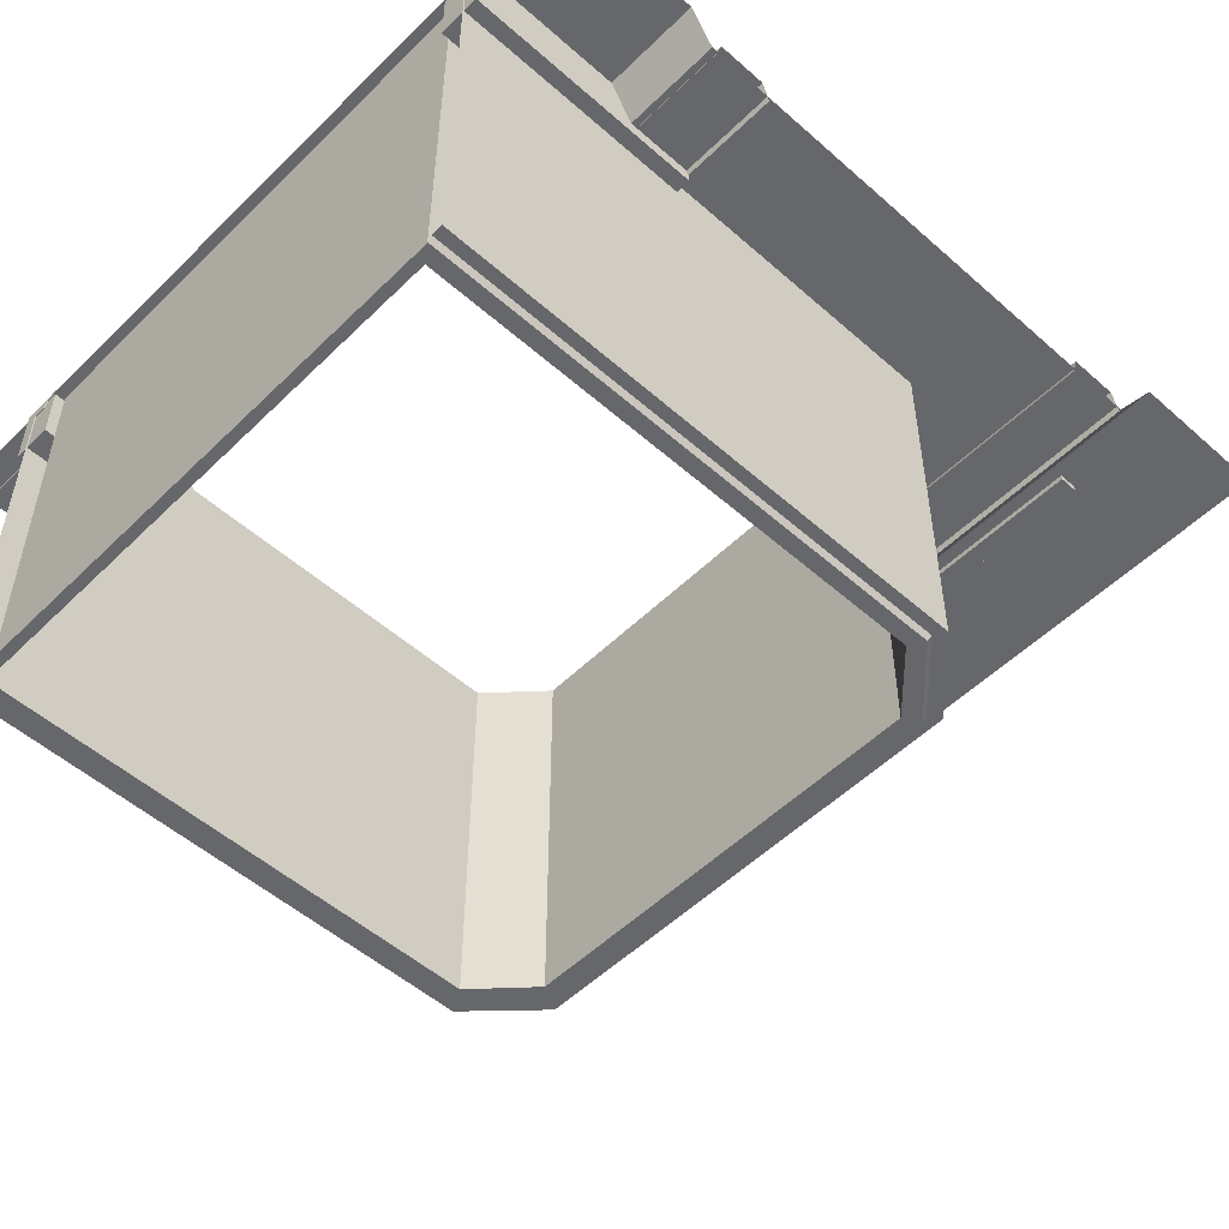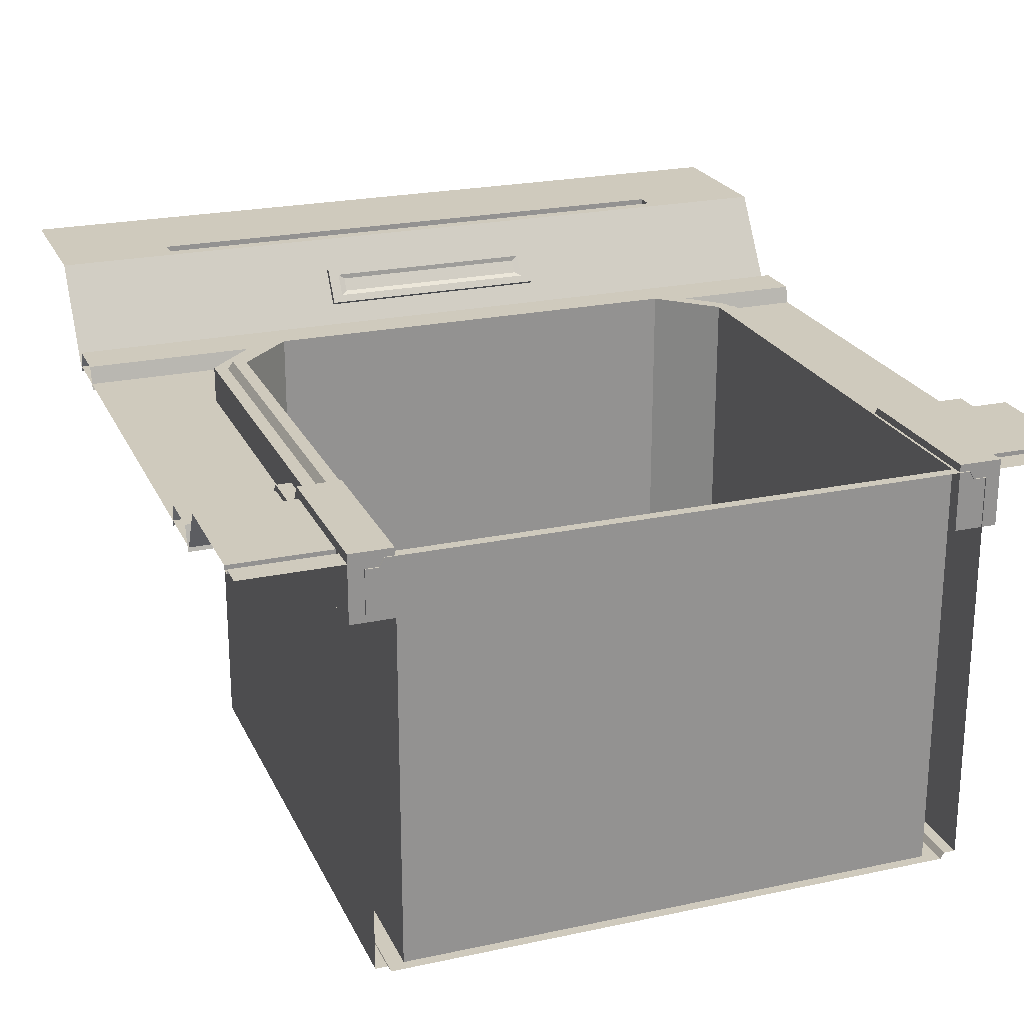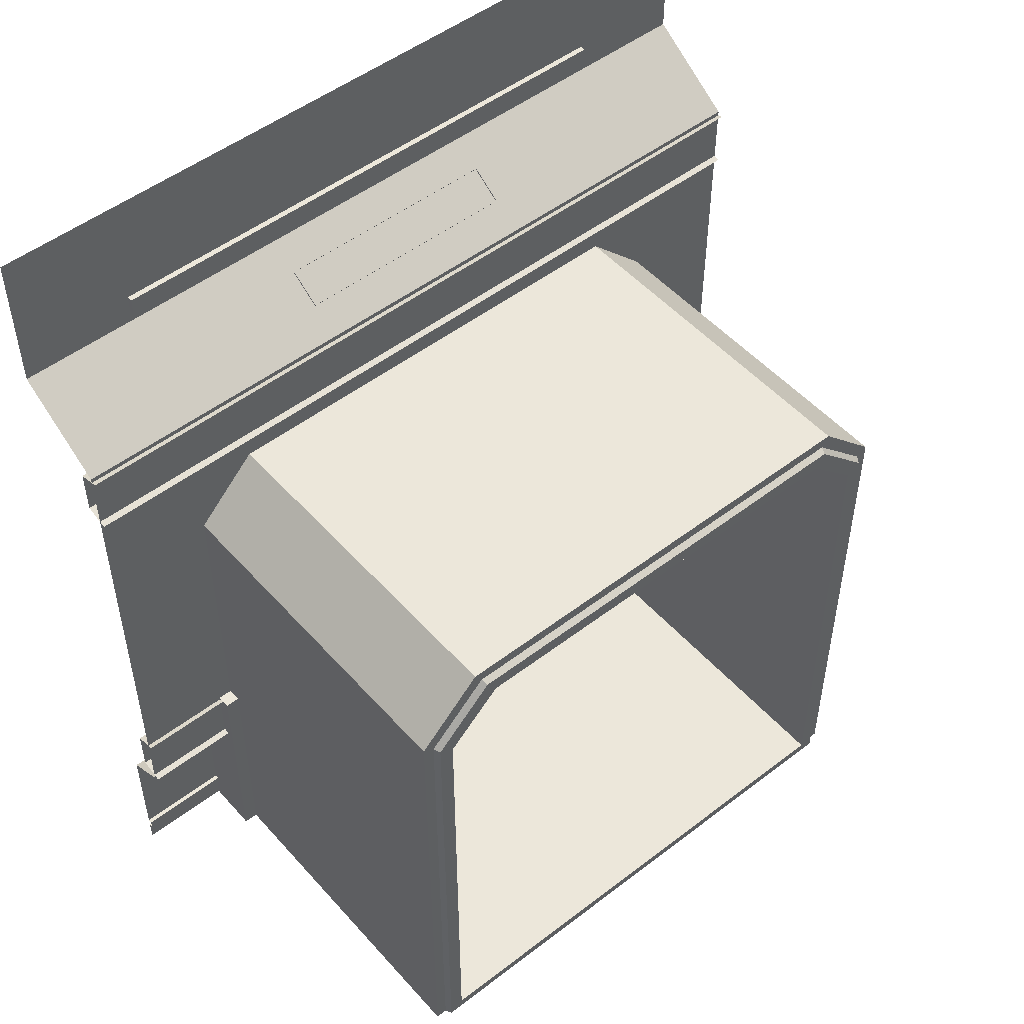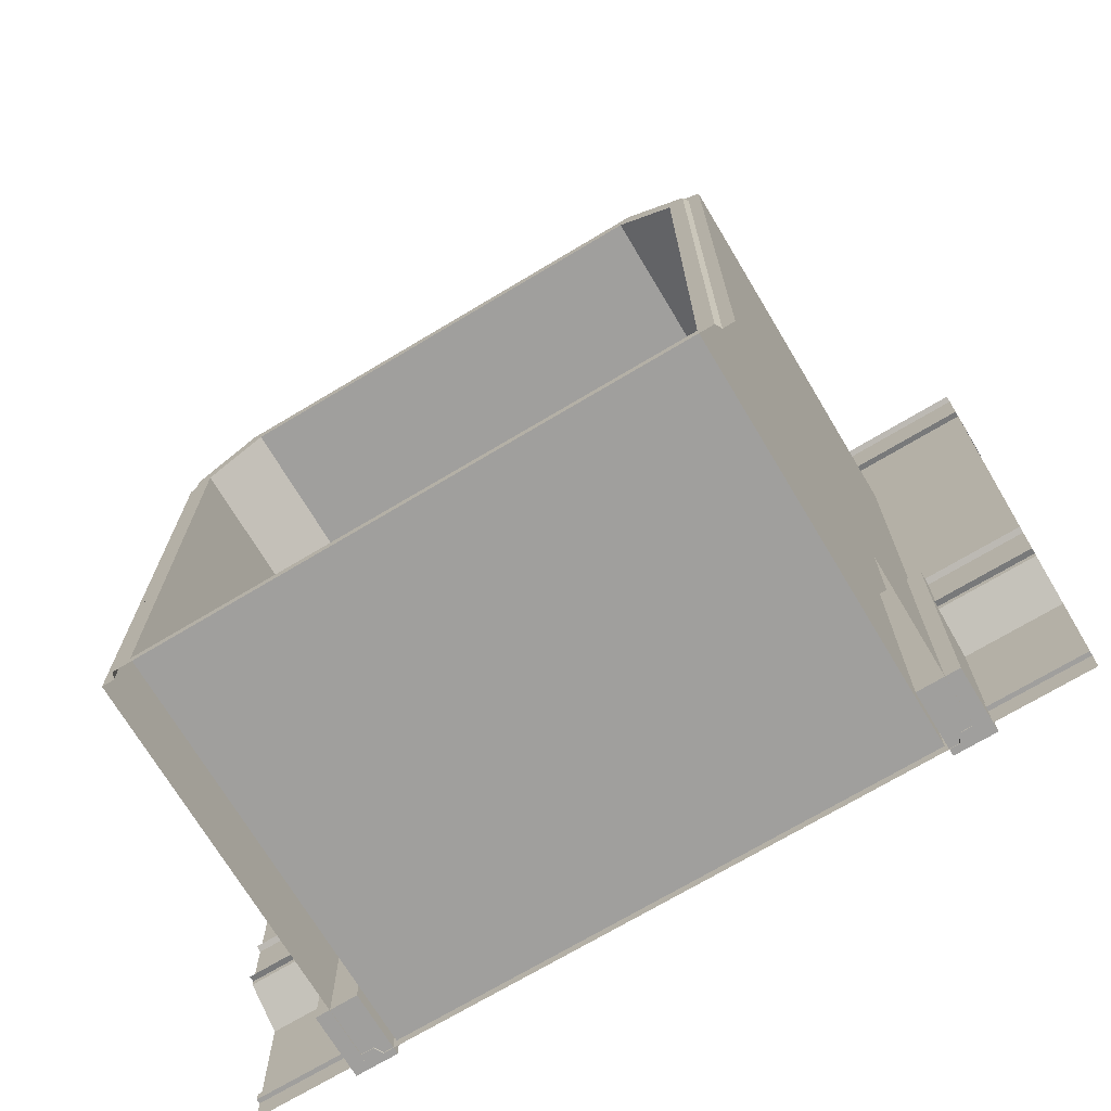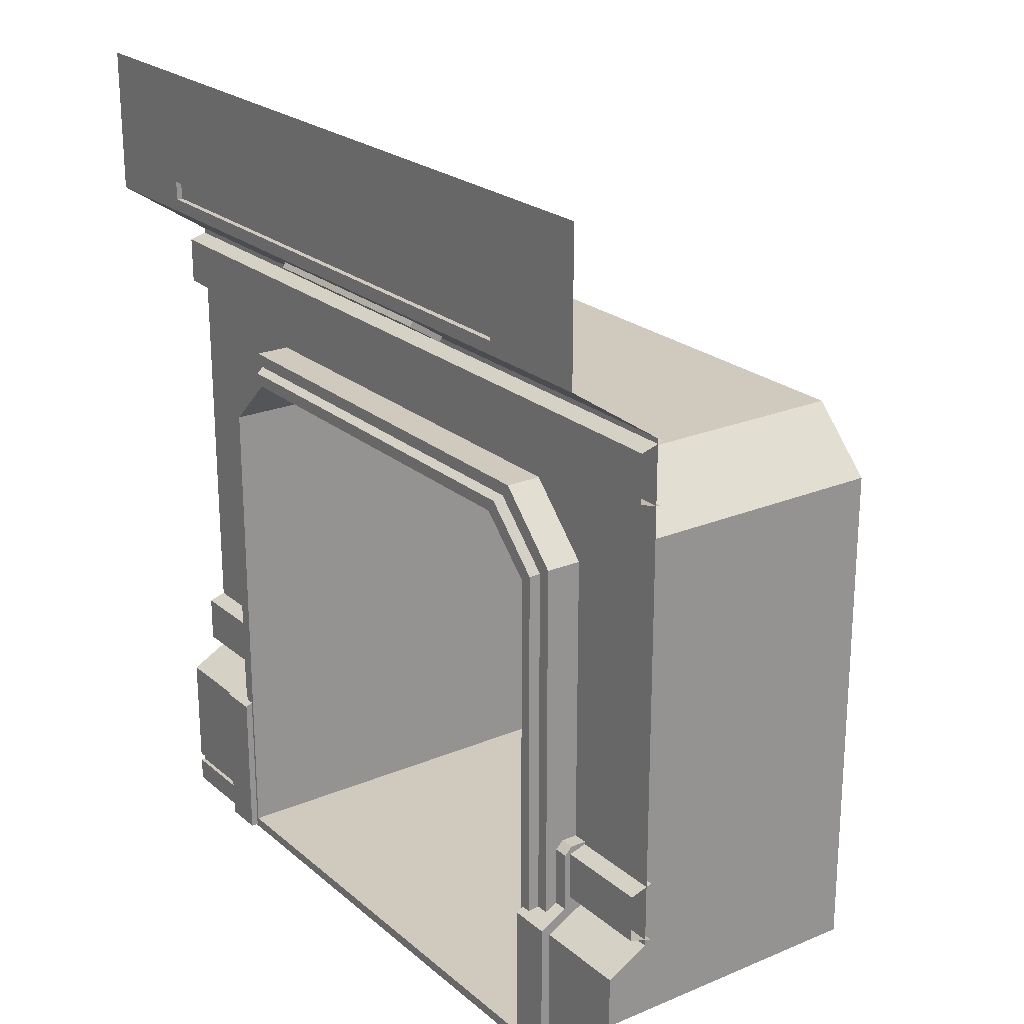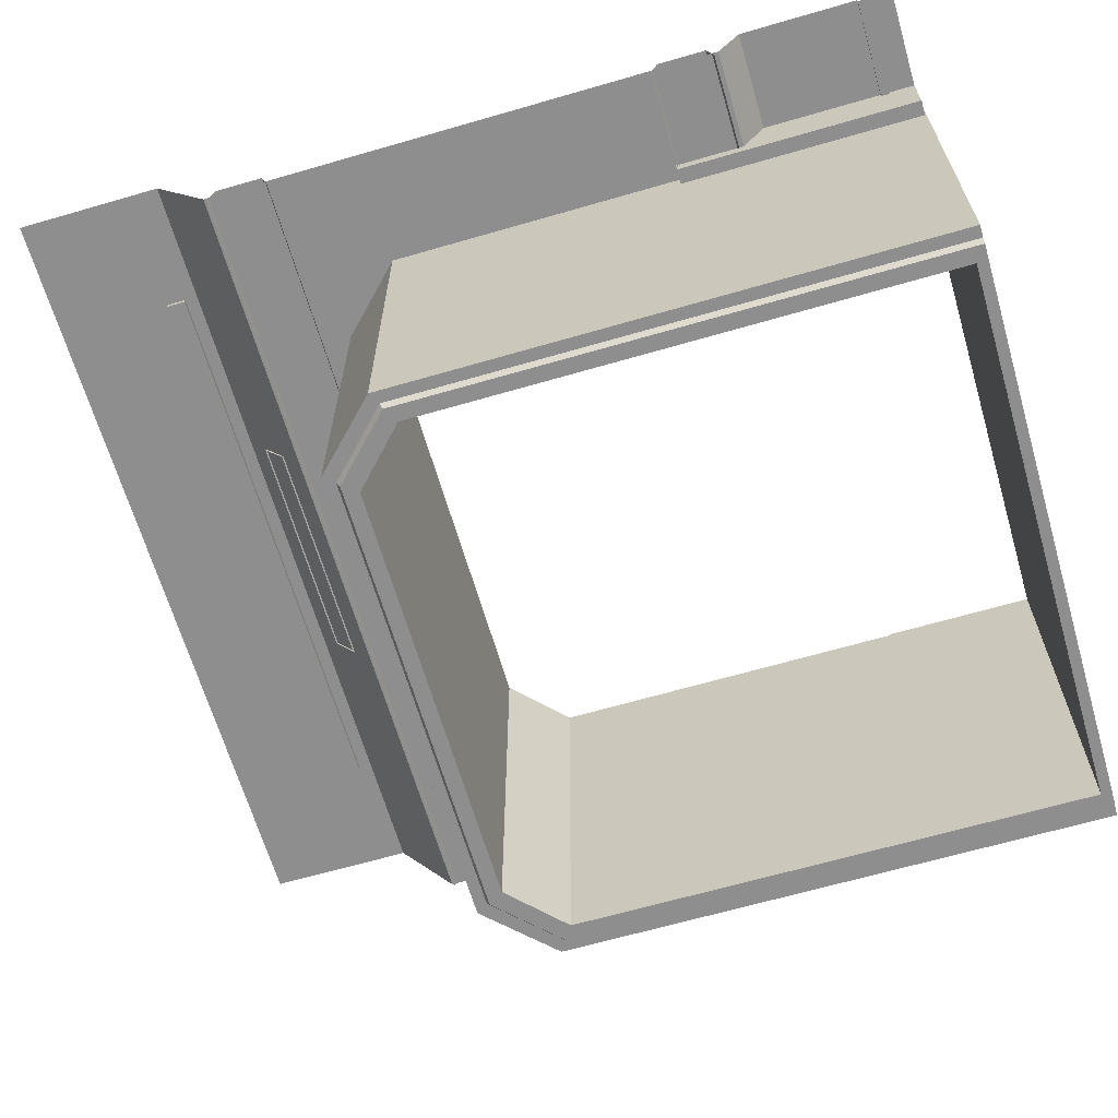
<metadata>
{"format":"obj","ext":"obj","renderer":"f3d","projection":"perspective","resolution":1024,"background":"white","views":[{"elev":-52.1,"azim":46.4,"up":"+Z"},{"elev":23.0,"azim":-20.1,"up":"+Z"},{"elev":50.7,"azim":140.0,"up":"+Y"},{"elev":-71.4,"azim":-149.1,"up":"+Y"},{"elev":22.8,"azim":54.4,"up":"+Y"},{"elev":-65.0,"azim":-73.7,"up":"+Z"}]}
</metadata>
<code>
o DoorDoubleLong_Wall_SideA_Plane.312
v -1.527 5.2e-05 0.04557
v -1.321 5.2e-05 0.04557
v -1.527 5.2e-05 -0.2751
v -1.527 0.8754 -0.2751
v -1.321 5.2e-05 -0.2751
v -1.321 0.8754 -0.2751
v -1.527 0.7771 0.04557
v -1.527 0.8525 -0.09051
v -1.321 0.8525 -0.09051
v -1.321 0.7771 0.04557
v -1.527 1.186 -0.2751
v -1.321 1.186 -0.2751
v -1.321 1.186 -0.1284
v -1.321 1.148 -0.09051
v -1.527 1.148 -0.09051
v -1.527 1.186 -0.1284
v -1.454 -0.006088 -1.968
v -1.454 -0.006088 -0.03132
v -1.308 -0.006088 -1.998
v -1.308 -0.006088 0.00993
v -1.141 2.94 -1.968
v -1.454 2.625 -1.968
v -1.454 2.625 -0.03132
v -1.141 2.94 -0.03132
v -1.308 2.537 -1.998
v -1.044 2.792 -1.998
v -1.044 2.792 0.009929
v -1.308 2.537 0.00993
v -1.369 -0.006088 0.00993
v -1.369 2.574 0.00993
v -1.084 2.853 0.009929
v -1.099 2.876 -0.03132
v -1.392 -0.006088 -0.03132
v -1.392 2.588 -0.03132
v 1.527 5.2e-05 0.04557
v 1.321 5.2e-05 0.04557
v 1.527 5.2e-05 -0.2751
v 1.527 0.8754 -0.2751
v 1.321 5.2e-05 -0.2751
v 1.321 0.8754 -0.2751
v 1.527 0.7771 0.04557
v 1.527 0.8525 -0.09051
v 1.321 0.8525 -0.09051
v 1.321 0.7771 0.04557
v 1.527 1.186 -0.2751
v 1.321 1.186 -0.2751
v 1.321 1.186 -0.1284
v 1.321 1.148 -0.09051
v 1.527 1.148 -0.09051
v 1.527 1.186 -0.1284
v -0 2.94 -1.968
v -0 2.94 -0.03132
v 1.454 -0.006088 -1.968
v 1.454 -0.006088 -0.03132
v 1.308 -0.006088 -1.998
v 1.308 -0.006088 0.009929
v 0 2.792 0.009929
v -0 2.792 -1.998
v 1.141 2.94 -1.968
v 1.454 2.625 -1.968
v 1.454 2.625 -0.03132
v 1.141 2.94 -0.03132
v 1.308 2.537 -1.998
v 1.044 2.792 -1.998
v 1.044 2.792 0.009929
v 1.308 2.537 0.009929
v 1.369 -0.006088 0.009929
v 0 2.853 0.009929
v 1.369 2.574 0.009929
v 1.084 2.853 0.009929
v 1.099 2.876 -0.03132
v 1.392 -0.006088 -0.03132
v -0 2.876 -0.03132
v 1.392 2.588 -0.03132
v -2 0 0
v -2 3.399 -0.2064
v -2 4.431 0.2557
v -2 0.8535 -0.2064
v -2 0.7412 0
v -2 3.704 0.2557
v -2 3.767 0.2557
v -2 3.86 0.2557
v -1.412 4.431 0.2557
v -1.412 3.767 0.2557
v -1.412 3.86 0.2557
v -1.412 3.767 0.2271
v -1.412 3.86 0.2271
v -2 2.902 -0.2064
v -2 0.1205 0
v -2 0.1655 0
v -2 0.1655 -0.022
v -2 0.1205 -0.022
v -2 2.621 -0.2064
v -1.397 2.621 -0.2064
v -1.397 3.399 -0.2064
v -1.397 3.704 0.2557
v -1.397 2.902 -0.2064
v -1.397 0.1205 0
v -1.397 0.1205 -0.022
v -1.397 0 0
v -1.397 0.8535 -0.2064
v -1.397 0.7412 0
v -1.397 0.1655 0
v -1.397 0.1655 -0.022
v -1.115 2.902 -0.2064
v -1.115 3.399 -0.2064
v -1.115 3.704 0.2557
v 2 0 -0
v 2 3.399 -0.2064
v 2 4.431 0.2557
v 2 0.8535 -0.2064
v 2 0.7412 -0
v 2 3.704 0.2557
v 2 3.767 0.2557
v 2 3.86 0.2557
v 1.412 4.431 0.2557
v 1.412 3.767 0.2557
v 1.412 3.86 0.2557
v 1.412 3.767 0.2271
v 1.412 3.86 0.2271
v 2 2.902 -0.2064
v 2 0.1205 -0
v 2 0.1655 -0
v 2 0.1655 -0.022
v 2 0.1205 -0.022
v 2 2.621 -0.2064
v -0 2.902 -0.2064
v -0 3.399 -0.2064
v 0 3.704 0.2557
v 0 3.767 0.2271
v 0 4.431 0.2557
v 0 3.86 0.2557
v 0 3.767 0.2557
v 0 3.86 0.2271
v 1.397 2.621 -0.2064
v 1.397 3.399 -0.2064
v 1.397 3.704 0.2557
v 1.397 2.902 -0.2064
v 1.397 0.1205 -0
v 1.397 0.1205 -0.022
v 1.397 0 -0
v 1.397 0.8535 -0.2064
v 1.397 0.7412 -0
v 1.397 0.1655 -0
v 1.397 0.1655 -0.022
v 1.115 2.902 -0.2064
v 1.115 3.399 -0.2064
v 1.115 3.704 0.2557
v 2 3.383 -0.235
v -2 3.383 -0.235
v 2 3.348 -0.1211
v -2 3.348 -0.1211
v 2 3.112 -0.1211
v -2 3.112 -0.1211
v 2 3.077 -0.2373
v -2 3.077 -0.2372
v 2 1.181 -0.235
v -2 1.181 -0.235
v 2 1.147 -0.1211
v -2 1.147 -0.1211
v 2 0.91 -0.1211
v -2 0.91 -0.1211
v 2 0.8757 -0.2373
v -2 0.8757 -0.2372
v 0.5764 3.504 -0.06092
v -0.5776 3.504 -0.06092
v -0.5776 3.61 0.1006
v 0.5764 3.61 0.1006
v 0.5764 3.474 -0.04097
v -0.5776 3.474 -0.04097
v -0.5776 3.58 0.1206
v 0.5764 3.58 0.1206
v 0.524 3.495 -0.008428
v -0.5252 3.495 -0.008428
v -0.5252 3.559 0.08927
v 0.524 3.559 0.08927
v 0.4922 3.519 0.006625
v -0.4934 3.519 0.006625
v -0.4934 3.558 0.06527
v 0.4922 3.558 0.06527
v -1.384 1.181 -0.235
v -1.384 1.147 -0.1211
v -1.384 0.91 -0.1211
v -1.384 0.8757 -0.2372
v 1.356 1.181 -0.235
v 1.356 1.147 -0.1211
v 1.356 0.91 -0.1211
v 1.356 0.8757 -0.2373
v -1.381 -0.006088 -1.998
v -0 2.866 -1.998
v -1.381 2.581 -1.998
v -1.092 2.866 -1.998
v 1.381 -0.006088 -1.998
v 1.381 2.581 -1.998
v 1.092 2.866 -1.998
v -1.398 -0.006088 -1.968
v -0 2.883 -1.968
v -1.398 2.591 -1.968
v 1.398 -0.006088 -1.968
v 1.398 2.591 -1.968
v -1.103 2.883 -1.968
v 1.103 2.883 -1.968
v 1.454 0.04502 -1.968
v 1.308 0.04502 -1.998
v 1.454 0.04502 -0.03132
v 1.308 0.04502 0.009929
v 1.369 0.04502 0.009929
v 1.392 0.04502 -0.03132
v 1.381 0.04502 -1.998
v 1.398 0.04502 -1.968
v -1.454 0.04502 -1.968
v -1.308 0.04502 -1.998
v -1.454 0.04502 -0.03132
v -1.308 0.04502 0.00993
v -1.369 0.04502 0.00993
v -1.392 0.04502 -0.03132
v -1.381 0.04502 -1.998
v -1.398 0.04502 -1.968
f 5 9 10
f 1 10 7
f 7 9 8
f 8 4 3
f 12 13 14
f 4 12 6
f 12 16 13
f 11 15 16
f 16 14 13
f 9 15 8
f 6 3 4
f 43 40 39
f 44 35 41
f 42 44 41
f 37 38 42
f 48 46 40
f 40 45 38
f 47 45 46
f 45 50 49
f 48 50 47
f 49 43 42
f 37 40 38
f 84 82 81
f 84 87 85
f 96 76 95
f 85 77 82
f 127 106 105
f 131 85 132
f 134 86 130
f 130 84 133
f 84 96 107
f 132 87 134
f 102 78 79
f 101 93 78
f 94 88 93
f 92 104 91
f 90 104 103
f 90 102 79
f 97 76 88
f 107 95 106
f 129 106 128
f 94 105 97
f 105 95 97
f 115 117 114
f 120 117 118
f 109 137 136
f 110 118 115
f 147 127 146
f 118 131 132
f 119 134 130
f 117 130 133
f 148 137 117
f 120 132 134
f 112 142 143
f 111 135 142
f 121 135 126
f 124 140 125
f 144 124 123
f 123 143 144
f 109 138 121
f 136 148 147
f 147 129 128
f 135 138 146
f 136 146 138
f 10 2 5
f 5 6 9
f 1 2 10
f 7 10 9
f 1 7 3
f 7 8 3
f 14 9 6
f 6 12 14
f 4 11 12
f 12 11 16
f 11 4 15
f 4 8 15
f 16 15 14
f 9 14 15
f 6 5 3
f 39 36 44
f 44 43 39
f 44 36 35
f 42 43 44
f 42 41 37
f 41 35 37
f 40 43 48
f 48 47 46
f 40 46 45
f 47 50 45
f 42 38 49
f 38 45 49
f 48 49 50
f 49 48 43
f 37 39 40
f 84 85 82
f 84 86 87
f 96 80 76
f 85 83 77
f 127 128 106
f 131 83 85
f 134 87 86
f 130 86 84
f 107 129 133
f 84 81 80
f 107 133 84
f 84 80 96
f 132 85 87
f 102 101 78
f 101 94 93
f 94 97 88
f 92 99 104
f 90 91 104
f 90 103 102
f 97 95 76
f 107 96 95
f 129 107 106
f 105 106 95
f 115 118 117
f 120 119 117
f 109 113 137
f 110 116 118
f 147 128 127
f 118 116 131
f 119 120 134
f 117 119 130
f 133 129 148
f 137 113 117
f 113 114 117
f 133 148 117
f 120 118 132
f 112 111 142
f 111 126 135
f 121 138 135
f 124 145 140
f 144 145 124
f 123 112 143
f 109 136 138
f 136 137 148
f 147 148 129
f 136 147 146
f 52 21 24
f 190 26 192
f 26 57 27
f 211 18 213
f 215 28 30
f 27 68 31
f 22 24 21
f 27 25 26
f 198 21 201
f 28 31 30
f 212 189 217
f 30 32 34
f 31 73 32
f 216 30 34
f 213 34 23
f 32 52 24
f 34 24 23
f 62 51 52
f 190 64 58
f 65 58 64
f 54 203 205
f 207 66 206
f 68 65 70
f 60 62 61
f 63 65 64
f 200 59 60
f 70 66 69
f 193 204 209
f 71 69 74
f 73 70 71
f 208 69 207
f 205 74 208
f 52 71 62
f 62 74 61
f 152 149 150
f 154 151 152
f 156 153 154
f 186 157 185
f 187 159 186
f 188 161 187
f 164 183 162
f 162 182 160
f 160 181 158
f 199 209 210
f 63 195 194
f 197 195 190
f 217 196 218
f 25 192 26
f 197 192 201
f 51 201 21
f 218 17 211
f 51 202 197
f 53 210 203
f 194 202 200
f 191 201 192
f 56 214 20
f 203 200 60
f 210 194 200
f 205 72 54
f 208 67 72
f 209 63 194
f 63 206 66
f 207 56 67
f 205 60 61
f 198 211 22
f 191 218 198
f 33 213 18
f 29 216 33
f 25 217 191
f 214 25 28
f 20 215 29
f 22 213 23
f 204 214 206
f 212 55 19
f 52 51 21
f 190 58 26
f 26 58 57
f 211 17 18
f 215 214 28
f 27 57 68
f 22 23 24
f 27 28 25
f 198 22 21
f 28 27 31
f 212 19 189
f 30 31 32
f 31 68 73
f 216 215 30
f 213 216 34
f 32 73 52
f 34 32 24
f 62 59 51
f 190 195 64
f 65 57 58
f 54 53 203
f 207 69 66
f 68 57 65
f 60 59 62
f 63 66 65
f 200 202 59
f 70 65 66
f 193 55 204
f 71 70 69
f 73 68 70
f 208 74 69
f 205 61 74
f 52 73 71
f 62 71 74
f 152 151 149
f 154 153 151
f 156 155 153
f 186 159 157
f 187 161 159
f 188 163 161
f 164 184 183
f 162 183 182
f 160 182 181
f 199 193 209
f 63 64 195
f 197 202 195
f 217 189 196
f 25 191 192
f 197 190 192
f 51 197 201
f 218 196 17
f 51 59 202
f 53 199 210
f 194 195 202
f 191 198 201
f 56 206 214
f 203 210 200
f 210 209 194
f 205 208 72
f 208 207 67
f 209 204 63
f 63 204 206
f 207 206 56
f 205 203 60
f 198 218 211
f 191 217 218
f 33 216 213
f 29 215 216
f 25 212 217
f 214 212 25
f 20 214 215
f 22 211 213
f 204 212 214
f 212 204 55
f 177 179 178
f 177 180 179
f 3 2 1
f 36 37 35
f 99 89 98
f 100 89 75
f 122 140 139
f 122 141 108
f 171 176 172
f 166 171 167
f 168 169 165
f 165 170 166
f 167 172 168
f 176 177 173
f 171 174 175
f 172 173 169
f 169 174 170
f 173 178 174
f 176 179 180
f 175 178 179
f 3 5 2
f 36 39 37
f 99 92 89
f 100 98 89
f 122 125 140
f 122 139 141
f 171 175 176
f 166 170 171
f 168 172 169
f 165 169 170
f 167 171 172
f 176 180 177
f 171 170 174
f 172 176 173
f 169 173 174
f 173 177 178
f 176 175 179
f 175 174 178

</code>
